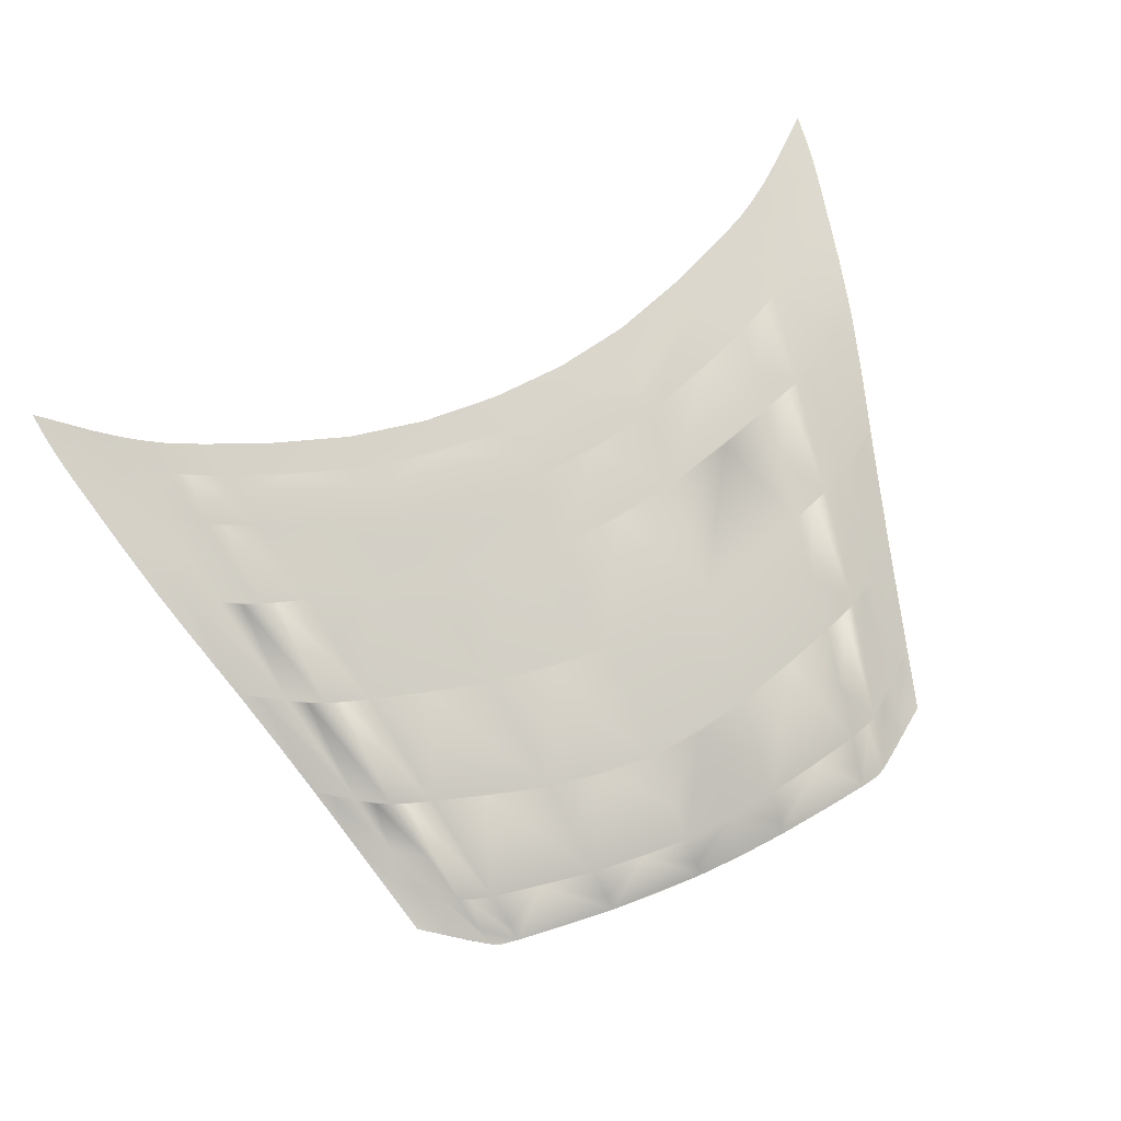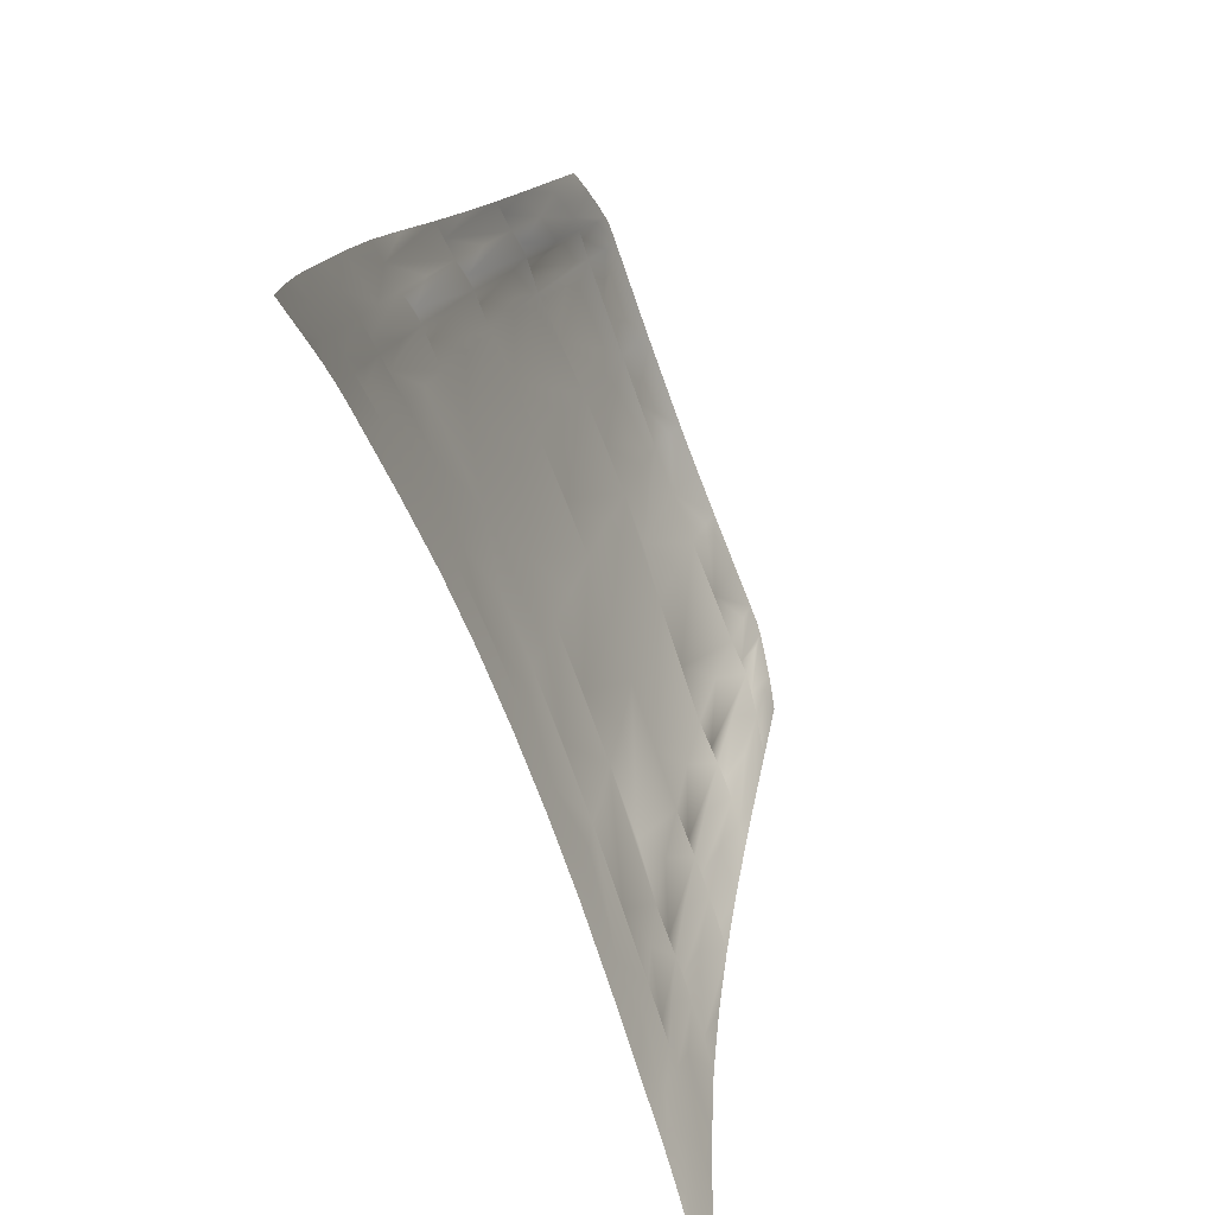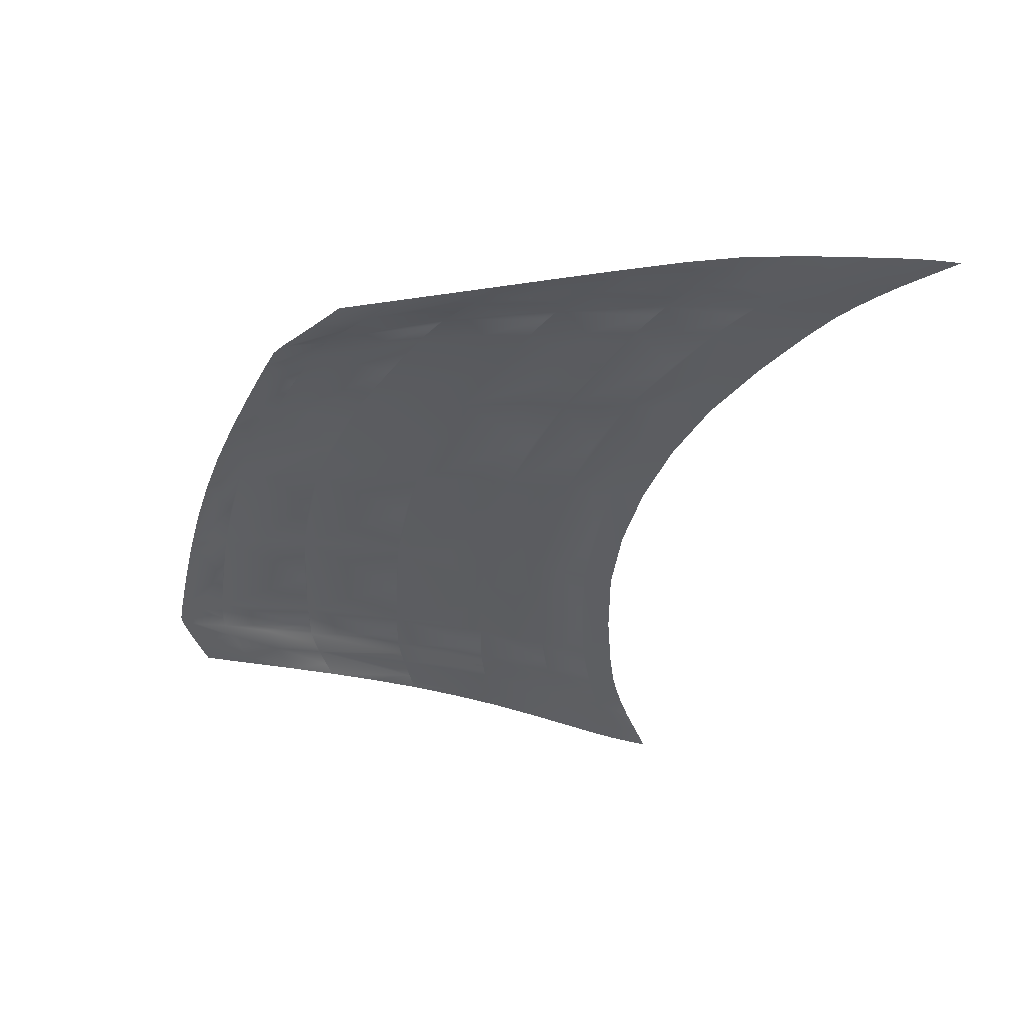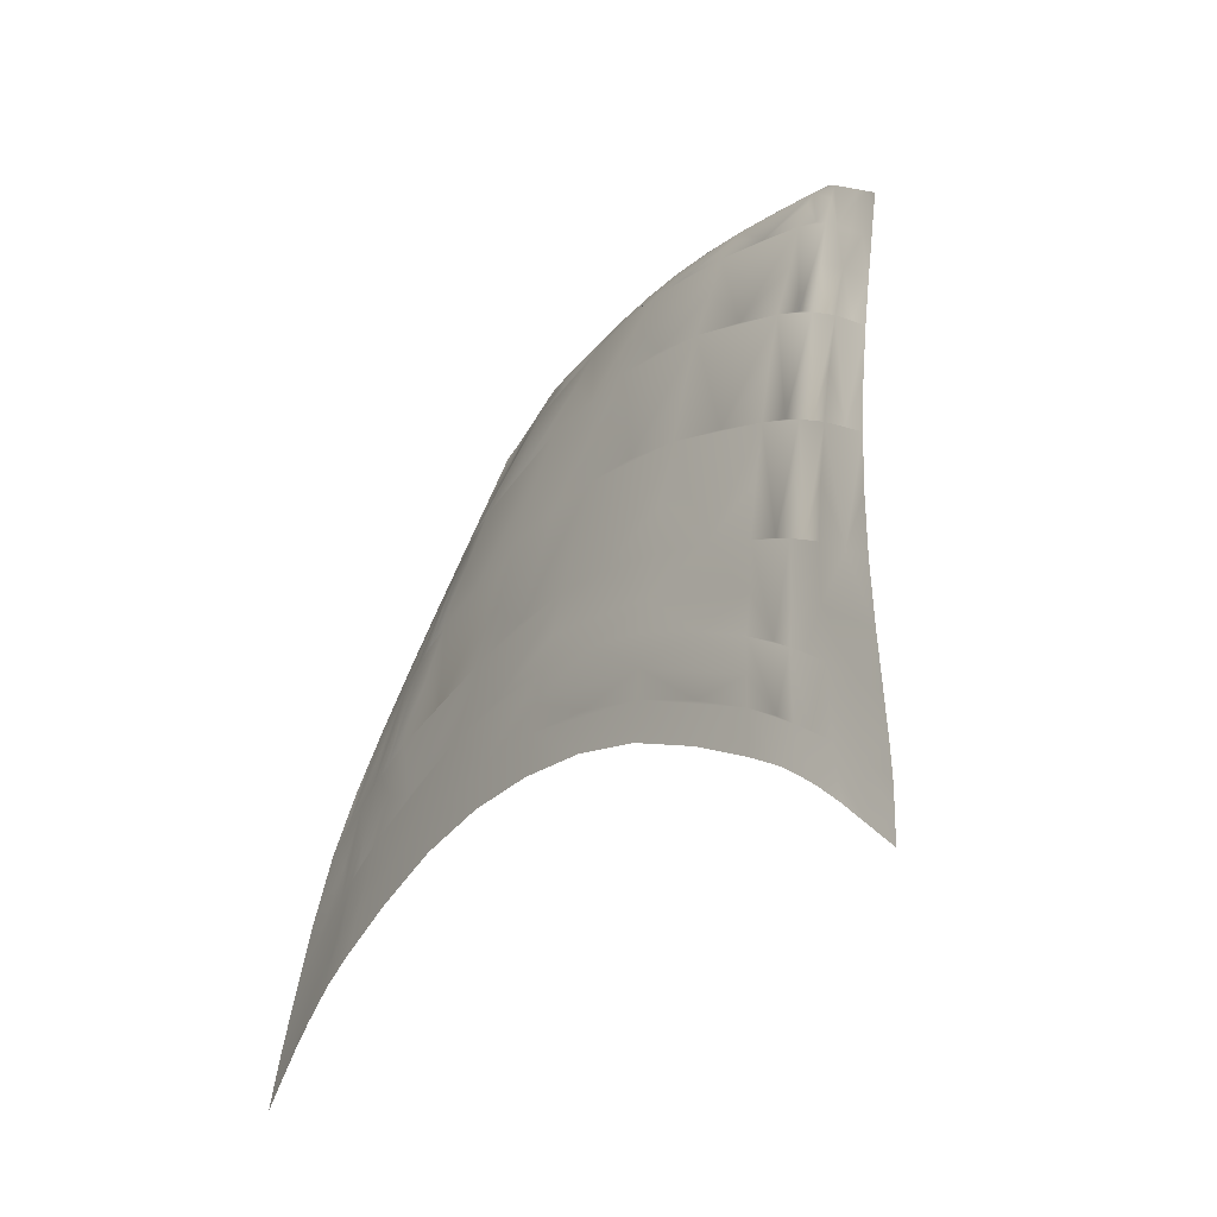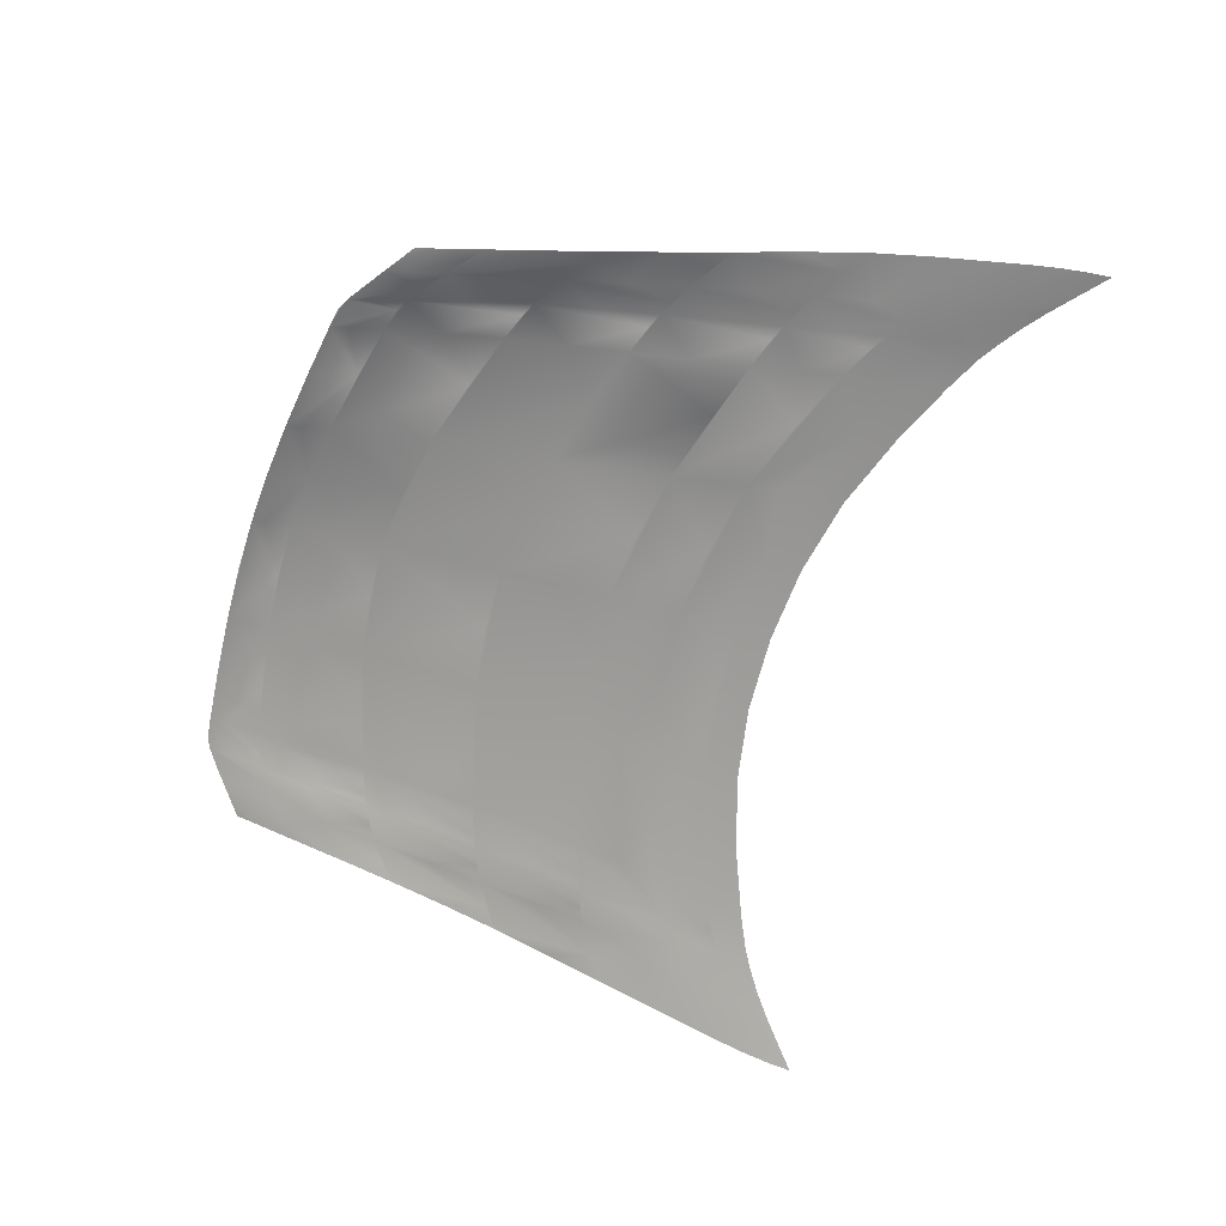
<metadata>
{"format":"obj","ext":"obj","renderer":"f3d","projection":"perspective","resolution":1024,"background":"white","views":[{"elev":67.4,"azim":-24.3,"up":"+Y"},{"elev":-64.3,"azim":-70.3,"up":"+Z"},{"elev":-43.9,"azim":70.6,"up":"+Y"},{"elev":-23.7,"azim":-123.4,"up":"+Z"},{"elev":-72.0,"azim":71.3,"up":"+Y"}]}
</metadata>
<code>
o Cofre
v 11.86 0.9062 -0.5416
v 12.32 1.527 -3.199
v 9.652 1.377 -2.361
v 6.383 1.415 -1.484
v 6.08 0.7731 1.067
v 5.753 0.2112 3.902
v 8.842 0.2018 3.078
v 11.4 0.1866 2.271
v 3.176 1.433 -0.8977
v 0 1.437 -0.6769
v 0 0.8189 1.794
v 0 0.0673 4.566
v 2.834 0.0463 4.399
v 10.08 -2.367 10.42
v 10.54 -1.335 7.719
v 8.089 -1.333 8.529
v 5.163 -1.358 9.36
v 4.932 -2.281 11.75
v 4.754 -3.168 13.65
v 7.45 -3.263 13.17
v 9.669 -3.363 12.7
v 10.97 -0.5225 5.012
v 5.441 -0.5462 6.704
v 12.75 1.938 -5.475
v 13.12 2.219 -7.393
v 10.29 2.261 -6.207
v 6.618 1.826 -3.435
v 6.812 2.292 -5.035
v 2.512 -1.559 9.86
v 0 -1.556 10.03
v 0 -2.418 12.31
v 0 -3.048 14.07
v 2.313 -3.086 13.96
v 0 -0.7257 7.378
v 3.392 2.296 -4.362
v 0 1.831 -2.586
v 0 2.292 -4.15
v 12.79 -3.426 10.96
v 13.64 -3.311 10.23
v 14.27 -3.209 9.662
v 14.86 -2.49 7.434
v 15.54 -1.682 4.886
v 14.79 -1.679 5.457
v 13.29 -2.588 8.739
v 13.86 -1.658 6.13
v 16.28 -0.8581 2.203
v 17.09 -0.0518 -0.5855
v 16.15 -0.0385 0.0119
v 15.04 -0.0138 0.702
v 14.44 -0.8056 3.443
v 18.79 2.063 -10.86
v 17.28 2.087 -9.766
v 16.8 1.792 -7.463
v 16.23 1.361 -4.811
v 17.6 1.344 -5.63
v 18.78 1.337 -6.363
v 19.51 1.765 -9.294
v 20.09 2.047 -11.84
v 17.95 0.7054 -3.45
v 15.64 0.7338 -2.069
v 17.64 2.304 -11.46
v 20.49 2.24 -13.58
v 20.77 2.391 -14.91
v 19.46 2.431 -13.94
v 17.96 2.479 -12.84
v 13.41 2.448 -8.977
v 13.65 2.637 -10.3
v 10.73 2.669 -9.07
v 6.99 2.512 -6.534
v 7.141 2.696 -7.855
v 3.566 2.714 -7.114
v 0 2.525 -5.586
v 0 2.722 -6.862
v 16.24 2.117 -9.082
v 16.9 2.524 -12.15
v 16.06 2.566 -11.64
v 15.77 2.38 -10.28
v 15.43 2.15 -8.6
v 14.99 1.861 -6.458
v 14.49 1.439 -3.973
v 15.26 1.396 -4.306
v 13.97 0.8128 -1.264
v 13.45 0.0772 1.528
v 14.18 0.0257 1.181
v 12.94 -0.6727 4.262
v 12.4 -1.522 6.99
v 13.08 -1.605 6.624
v 11.77 -2.556 9.764
v 11.2 -3.519 12.14
v 11.94 -3.501 11.62
v 15.2 2.603 -11.09
v 14.61 2.183 -8.114
v 13.72 1.482 -3.67
v 12.73 0.1379 1.822
v 11.77 -1.415 7.28
v 10.68 -3.461 12.43
v 4.633 -3.876 14.83
v 0 -3.769 15.12
v 0 -4.271 15.66
v 2.218 -4.289 15.61
v 4.563 -4.341 15.44
v 9.416 -4.072 14.13
v 7.165 -4.423 15.16
v 9.283 -4.497 14.88
v 10.83 -4.153 13.67
v 10.18 -4.526 14.73
v 10.63 -4.507 14.51
v 12.45 -4.001 12.49
v 11.39 -4.438 14
v 12.25 -4.336 13.39
v 13.82 -3.763 11.39
v 13.01 -4.215 12.86
v 13.53 -4.118 12.49
v 13.86 2.799 -11.44
v 14 2.909 -12.23
v 11 2.943 -10.92
v 7.327 2.968 -9.629
v 7.255 2.856 -8.922
v 3.661 2.983 -8.911
v 0 2.987 -8.693
v 0 2.881 -7.948
v 18.33 2.647 -14.18
v 18.64 2.769 -15.18
v 17.55 2.801 -14.32
v 16.58 2.829 -13.65
v 16.36 2.722 -12.82
v 15.63 2.868 -13.05
v 20.97 2.544 -16.23
v 21.09 2.673 -17.32
v 19.97 2.722 -16.34
v -6.08 0.7731 1.067
v -6.383 1.415 -1.484
v -9.652 1.377 -2.361
v -5.753 0.0153 3.902
v -12.32 1.331 -3.199
v -11.86 0.7102 -0.5416
v -11.4 -0.0094 2.271
v -8.842 0.0059 3.078
v -3.176 1.433 -0.8977
v -2.834 0.0463 4.399
v -4.932 -2.477 11.75
v -5.163 -1.554 9.36
v -8.089 -1.529 8.529
v -4.754 -3.168 13.65
v -10.54 -1.531 7.719
v -10.08 -2.563 10.42
v -9.669 -3.363 12.7
v -7.45 -3.263 13.17
v -5.441 -0.7421 6.704
v -10.97 -0.7184 5.012
v -10.29 2.261 -6.207
v -13.12 2.219 -7.393
v -12.75 1.742 -5.475
v -6.618 1.826 -3.435
v -6.812 2.292 -5.035
v -2.512 -1.559 9.86
v -2.313 -3.086 13.96
v -3.392 2.296 -4.362
v -14.79 -1.679 5.457
v -15.54 -1.682 4.886
v -14.86 -2.49 7.434
v -14.27 -3.209 9.662
v -13.64 -3.311 10.23
v -12.79 -3.426 10.96
v -13.29 -2.588 8.739
v -13.86 -1.658 6.13
v -14.44 -0.8056 3.443
v -15.04 -0.0138 0.702
v -16.15 -0.0385 0.0119
v -17.09 -0.0518 -0.5855
v -16.28 -0.8581 2.203
v -19.51 1.765 -9.294
v -18.78 1.337 -6.363
v -17.6 1.344 -5.63
v -16.23 1.361 -4.811
v -16.8 1.792 -7.463
v -17.28 2.087 -9.766
v -18.79 2.063 -10.86
v -20.09 2.047 -11.84
v -15.64 0.7338 -2.069
v -17.95 0.7055 -3.45
v -19.46 2.431 -13.94
v -20.77 2.391 -14.91
v -20.49 2.24 -13.58
v -17.64 2.304 -11.46
v -17.96 2.479 -12.84
v -10.73 2.669 -9.07
v -13.65 2.637 -10.3
v -13.41 2.448 -8.977
v -6.99 2.512 -6.534
v -7.141 2.696 -7.855
v -3.566 2.714 -7.114
v -15.77 2.38 -10.28
v -16.06 2.566 -11.64
v -16.9 2.524 -12.15
v -16.24 2.117 -9.082
v -15.43 2.15 -8.6
v -14.99 1.665 -6.458
v -15.26 1.2 -4.306
v -14.49 1.243 -3.973
v -13.97 0.6169 -1.264
v -14.18 -0.1703 1.181
v -13.45 -0.1187 1.528
v -12.94 -0.8687 4.262
v -13.08 -1.8 6.624
v -12.4 -1.718 6.99
v -11.77 -2.752 9.764
v -11.94 -3.501 11.62
v -11.2 -3.519 12.14
v -15.2 2.603 -11.09
v -14.61 2.183 -8.114
v -13.72 1.286 -3.67
v -12.73 -0.058 1.822
v -11.77 -1.611 7.28
v -10.68 -3.461 12.43
v -4.633 -3.876 14.83
v -4.563 -4.341 15.44
v -2.218 -4.289 15.61
v -9.416 -4.072 14.13
v -9.283 -4.497 14.88
v -7.165 -4.423 15.16
v -10.83 -4.153 13.67
v -10.63 -4.507 14.51
v -10.18 -4.526 14.73
v -12.45 -4.001 12.49
v -12.25 -4.336 13.39
v -11.39 -4.438 14
v -13.01 -4.215 12.86
v -13.82 -3.763 11.39
v -13.53 -4.118 12.49
v -7.255 2.856 -8.922
v -7.327 2.968 -9.629
v -11 2.943 -10.92
v -14 2.909 -12.23
v -13.86 2.799 -11.44
v -3.661 2.983 -8.911
v -16.36 2.723 -12.82
v -16.58 2.829 -13.65
v -17.55 2.801 -14.32
v -18.64 2.769 -15.18
v -18.33 2.647 -14.18
v -15.63 2.868 -13.05
v -19.97 2.722 -16.34
v -21.09 2.673 -17.32
v -20.97 2.544 -16.23
f 1 2 3
f 3 4 5
f 3 5 6
f 3 6 7
f 3 7 8
f 1 3 8
f 5 4 9
f 9 10 11
f 9 11 12
f 9 12 13
f 9 13 6
f 5 9 6
f 14 15 16
f 16 17 18
f 16 18 19
f 19 20 21
f 16 19 21
f 14 16 21
f 22 8 7
f 7 6 23
f 7 23 17
f 17 16 15
f 7 17 15
f 22 7 15
f 4 3 2
f 24 25 26
f 2 24 26
f 4 2 26
f 27 4 26
f 27 26 28
f 18 17 29
f 29 30 31
f 29 31 32
f 29 32 33
f 29 33 19
f 18 29 19
f 23 6 13
f 13 12 34
f 13 34 30
f 30 29 17
f 13 30 17
f 23 13 17
f 10 9 4
f 27 28 35
f 4 27 35
f 10 4 35
f 36 10 35
f 36 35 37
f 38 39 40
f 38 40 41
f 41 42 43
f 38 41 43
f 44 38 43
f 44 43 45
f 43 42 46
f 46 47 48
f 48 49 50
f 46 48 50
f 43 46 50
f 43 50 45
f 51 52 53
f 53 54 55
f 53 55 56
f 53 56 57
f 51 53 57
f 51 57 58
f 59 56 55
f 47 59 55
f 55 54 60
f 47 55 60
f 47 60 49
f 48 47 49
f 61 52 51
f 51 58 62
f 62 63 64
f 51 62 64
f 61 51 64
f 61 64 65
f 28 26 25
f 66 67 68
f 25 66 68
f 28 25 68
f 69 28 68
f 69 68 70
f 37 35 28
f 69 70 71
f 28 69 71
f 37 28 71
f 72 37 71
f 72 71 73
f 74 52 61
f 61 65 75
f 75 76 77
f 61 75 77
f 74 61 77
f 74 77 78
f 53 52 74
f 54 53 74
f 74 78 79
f 54 74 79
f 54 79 80
f 81 54 80
f 60 54 81
f 49 60 81
f 81 80 82
f 49 81 82
f 49 82 83
f 84 49 83
f 50 49 84
f 45 50 84
f 84 83 85
f 45 84 85
f 45 85 86
f 87 45 86
f 44 45 87
f 38 44 87
f 87 86 88
f 38 87 88
f 38 88 89
f 90 38 89
f 77 76 91
f 78 77 91
f 91 67 66
f 78 91 66
f 78 66 25
f 92 78 25
f 79 78 92
f 80 79 92
f 92 25 24
f 80 92 24
f 80 24 2
f 93 80 2
f 82 80 93
f 83 82 93
f 93 2 1
f 83 93 1
f 83 1 8
f 94 83 8
f 85 83 94
f 86 85 94
f 94 8 22
f 86 94 22
f 86 22 15
f 95 86 15
f 88 86 95
f 89 88 95
f 95 15 14
f 89 95 14
f 89 14 21
f 96 89 21
f 97 19 33
f 33 32 98
f 33 98 99
f 33 99 100
f 33 100 101
f 97 33 101
f 102 21 20
f 20 19 97
f 20 97 101
f 20 101 103
f 20 103 104
f 102 20 104
f 105 89 96
f 96 21 102
f 96 102 104
f 104 106 107
f 96 104 107
f 105 96 107
f 108 38 90
f 90 89 105
f 90 105 107
f 107 109 110
f 90 107 110
f 108 90 110
f 111 40 39
f 39 38 108
f 111 39 108
f 108 110 112
f 111 108 112
f 111 112 113
f 114 115 116
f 116 117 118
f 116 118 70
f 116 70 68
f 116 68 67
f 114 116 67
f 118 117 119
f 119 120 121
f 119 121 73
f 119 73 71
f 119 71 70
f 118 119 70
f 122 123 124
f 124 125 126
f 126 76 75
f 124 126 75
f 122 124 75
f 122 75 65
f 126 125 127
f 127 115 114
f 114 67 91
f 127 114 91
f 126 127 91
f 126 91 76
f 128 129 130
f 130 123 122
f 122 65 64
f 130 122 64
f 128 130 64
f 128 64 63
f 131 132 133
f 134 131 133
f 133 135 136
f 133 136 137
f 134 133 137
f 138 134 137
f 11 10 139
f 12 11 139
f 139 132 131
f 139 131 134
f 12 139 134
f 140 12 134
f 141 142 143
f 144 141 143
f 143 145 146
f 143 146 147
f 144 143 147
f 148 144 147
f 149 134 138
f 142 149 138
f 138 137 150
f 138 150 145
f 142 138 145
f 143 142 145
f 151 152 153
f 153 135 133
f 133 132 154
f 153 133 154
f 151 153 154
f 151 154 155
f 31 30 156
f 32 31 156
f 156 142 141
f 156 141 144
f 32 156 144
f 157 32 144
f 34 12 140
f 30 34 140
f 140 134 149
f 140 149 142
f 30 140 142
f 156 30 142
f 158 155 154
f 154 132 139
f 139 10 36
f 154 139 36
f 158 154 36
f 158 36 37
f 159 160 161
f 161 162 163
f 163 164 165
f 161 163 165
f 159 161 165
f 159 165 166
f 167 168 169
f 169 170 171
f 169 171 160
f 160 159 166
f 169 160 166
f 167 169 166
f 172 173 174
f 174 175 176
f 172 174 176
f 176 177 178
f 172 176 178
f 172 178 179
f 180 175 174
f 174 173 181
f 174 181 170
f 170 169 168
f 174 170 168
f 180 174 168
f 182 183 184
f 184 179 178
f 182 184 178
f 178 177 185
f 182 178 185
f 182 185 186
f 187 188 189
f 189 152 151
f 151 155 190
f 189 151 190
f 187 189 190
f 187 190 191
f 192 191 190
f 190 155 158
f 158 37 72
f 190 158 72
f 192 190 72
f 192 72 73
f 193 194 195
f 195 186 185
f 195 185 177
f 177 196 197
f 195 177 197
f 193 195 197
f 198 197 196
f 196 177 176
f 196 176 175
f 175 199 200
f 196 175 200
f 198 196 200
f 201 200 199
f 199 175 180
f 199 180 168
f 168 202 203
f 199 168 203
f 201 199 203
f 204 203 202
f 202 168 167
f 202 167 166
f 166 205 206
f 202 166 206
f 204 202 206
f 207 206 205
f 205 166 165
f 207 205 165
f 165 164 208
f 207 165 208
f 207 208 209
f 189 188 210
f 210 194 193
f 210 193 197
f 197 211 152
f 210 197 152
f 189 210 152
f 153 152 211
f 211 197 198
f 211 198 200
f 200 212 135
f 211 200 135
f 153 211 135
f 136 135 212
f 212 200 201
f 212 201 203
f 203 213 137
f 212 203 137
f 136 212 137
f 150 137 213
f 213 203 204
f 213 204 206
f 206 214 145
f 213 206 145
f 150 213 145
f 146 145 214
f 214 206 207
f 214 207 209
f 209 215 147
f 214 209 147
f 146 214 147
f 98 32 157
f 99 98 157
f 157 144 216
f 157 216 217
f 99 157 217
f 218 99 217
f 216 144 148
f 217 216 148
f 148 147 219
f 148 219 220
f 217 148 220
f 221 217 220
f 219 147 215
f 220 219 215
f 215 209 222
f 220 215 222
f 220 222 223
f 224 220 223
f 222 209 208
f 223 222 208
f 208 164 225
f 208 225 226
f 223 208 226
f 227 223 226
f 228 226 225
f 225 164 163
f 163 162 229
f 225 163 229
f 228 225 229
f 228 229 230
f 231 232 233
f 191 231 233
f 233 234 235
f 233 235 188
f 191 233 188
f 187 191 188
f 121 120 236
f 73 121 236
f 236 232 231
f 236 231 191
f 73 236 191
f 192 73 191
f 237 238 239
f 194 237 239
f 239 240 241
f 239 241 186
f 194 239 186
f 195 194 186
f 235 234 242
f 188 235 242
f 242 238 237
f 242 237 194
f 188 242 194
f 210 188 194
f 182 186 241
f 241 240 243
f 182 241 243
f 243 244 245
f 182 243 245
f 182 245 183

</code>
